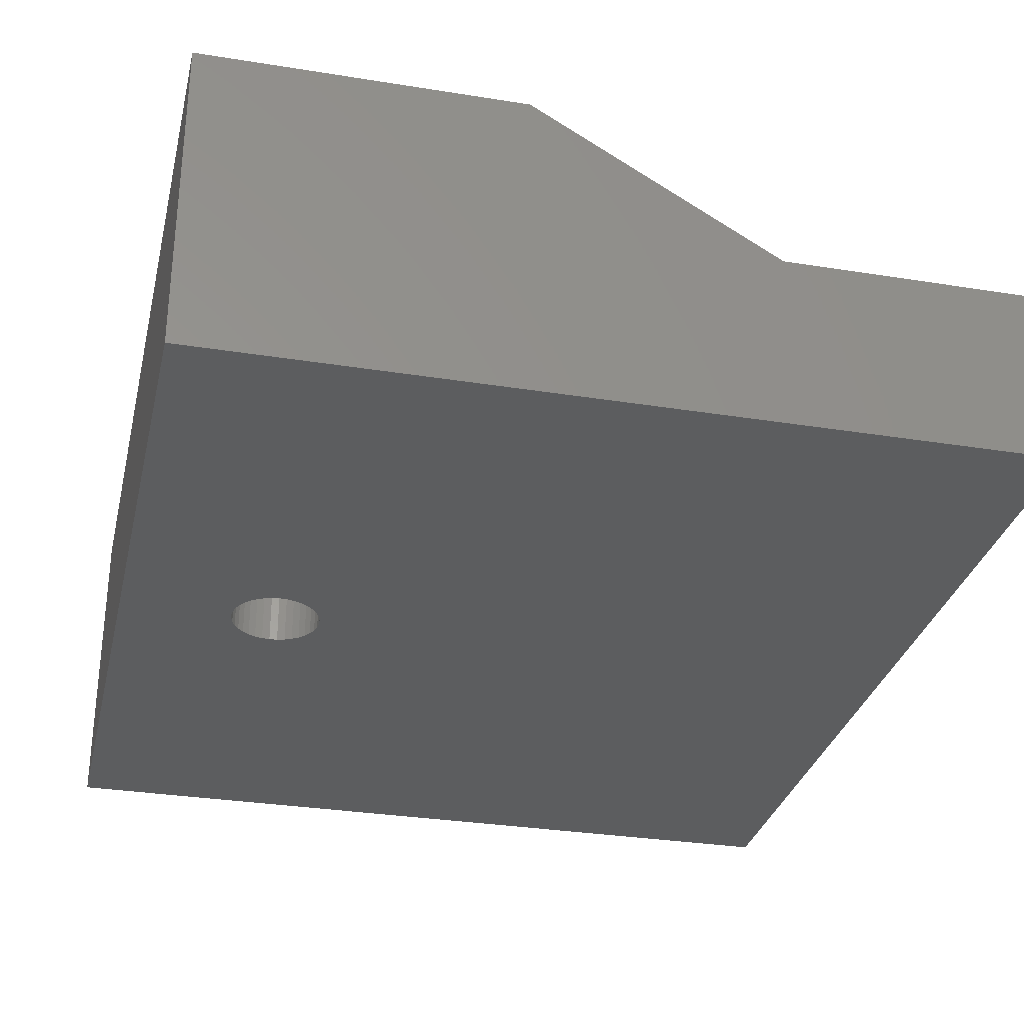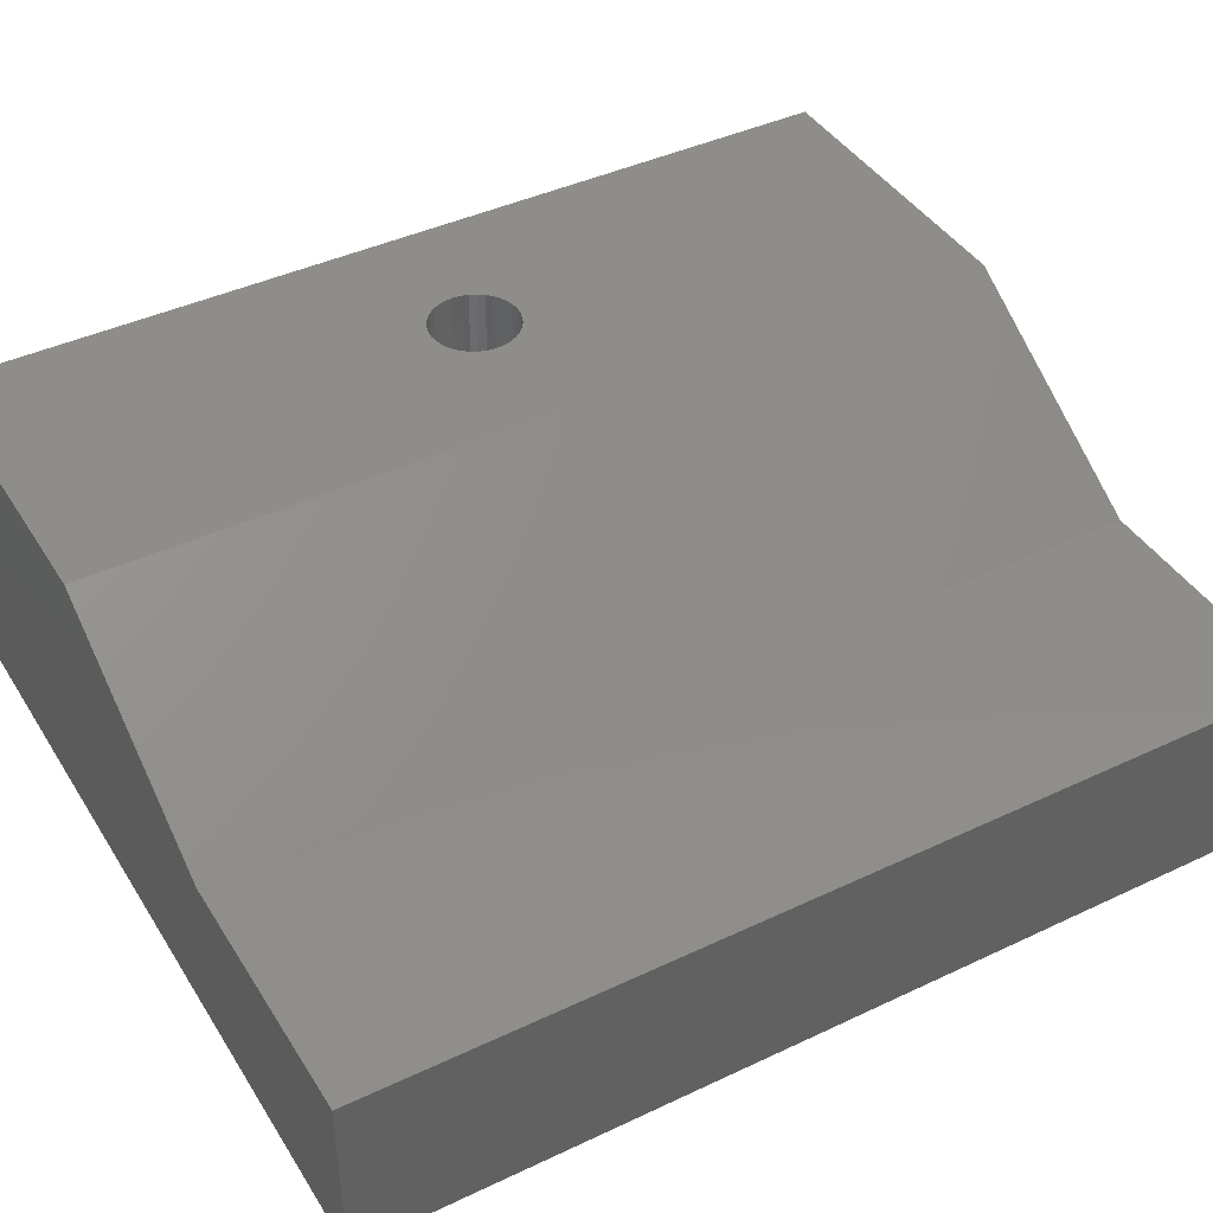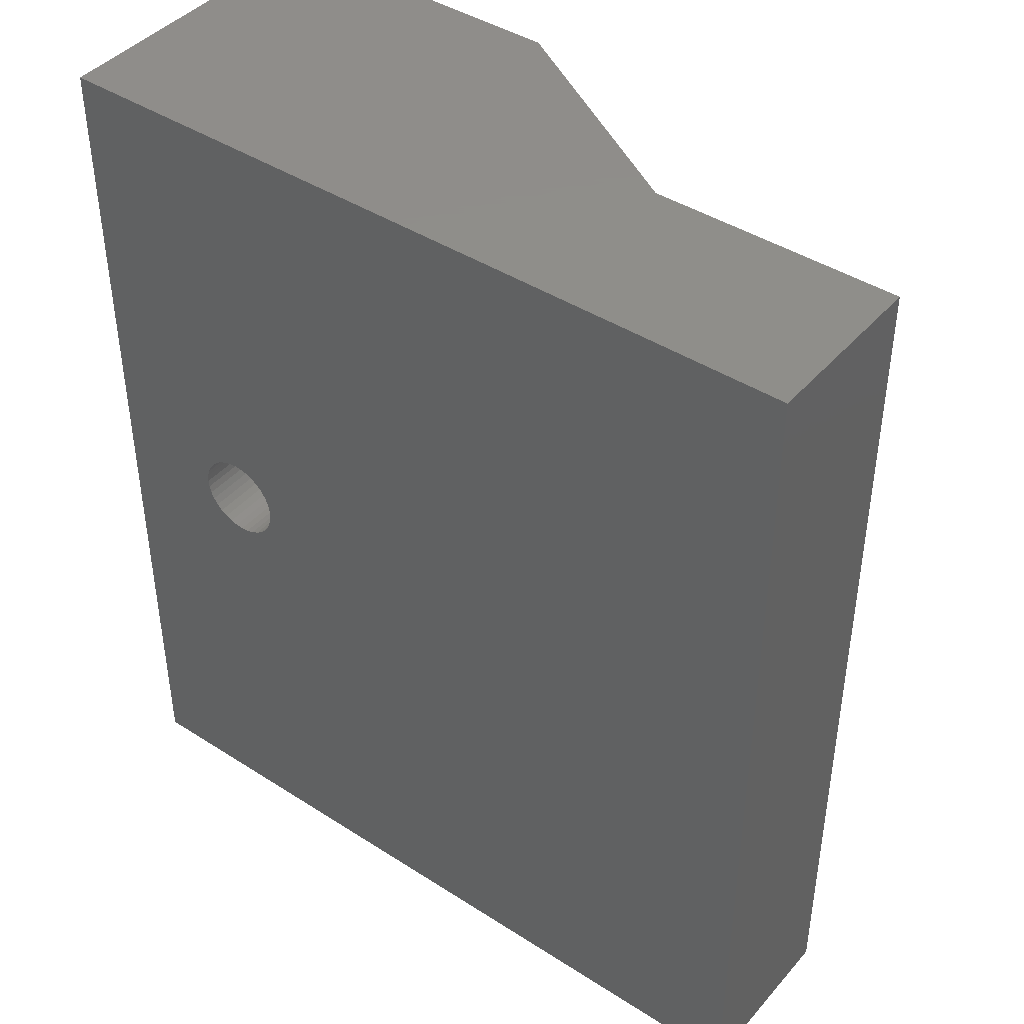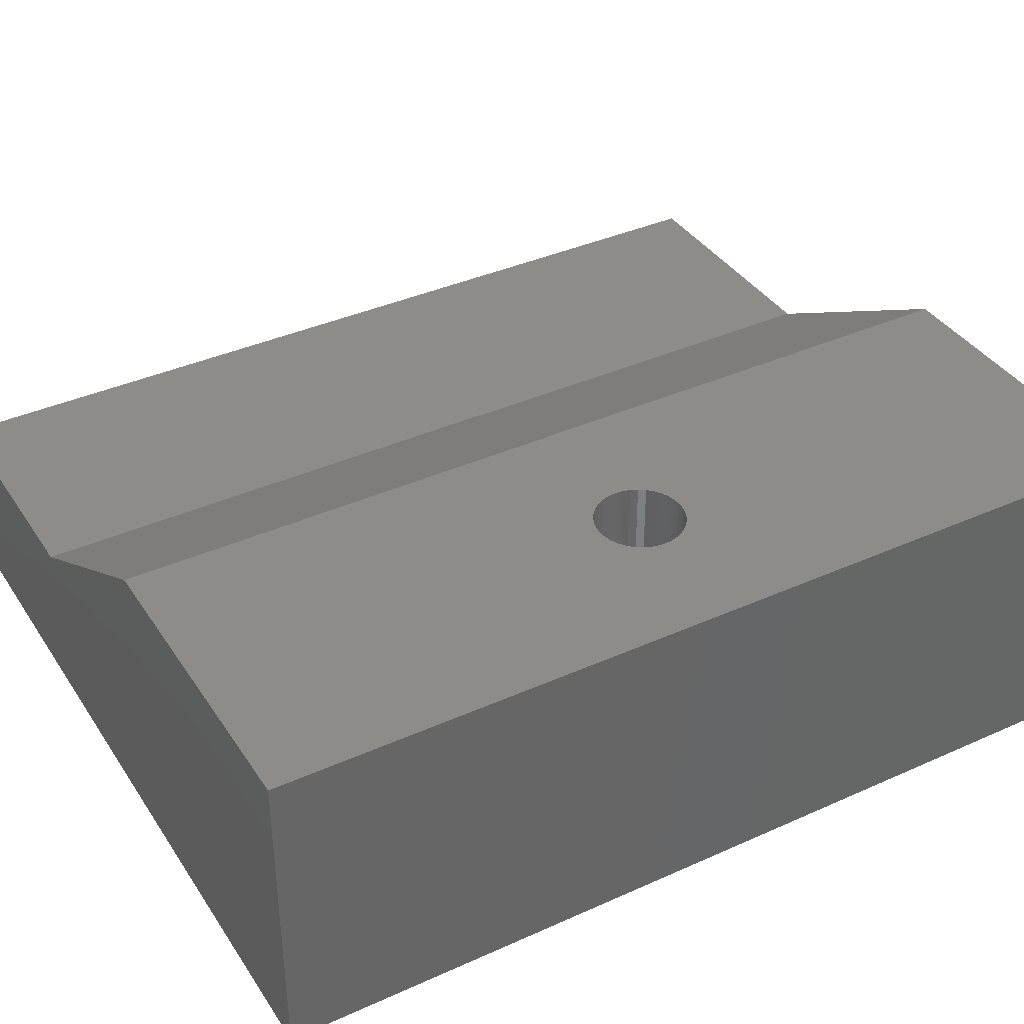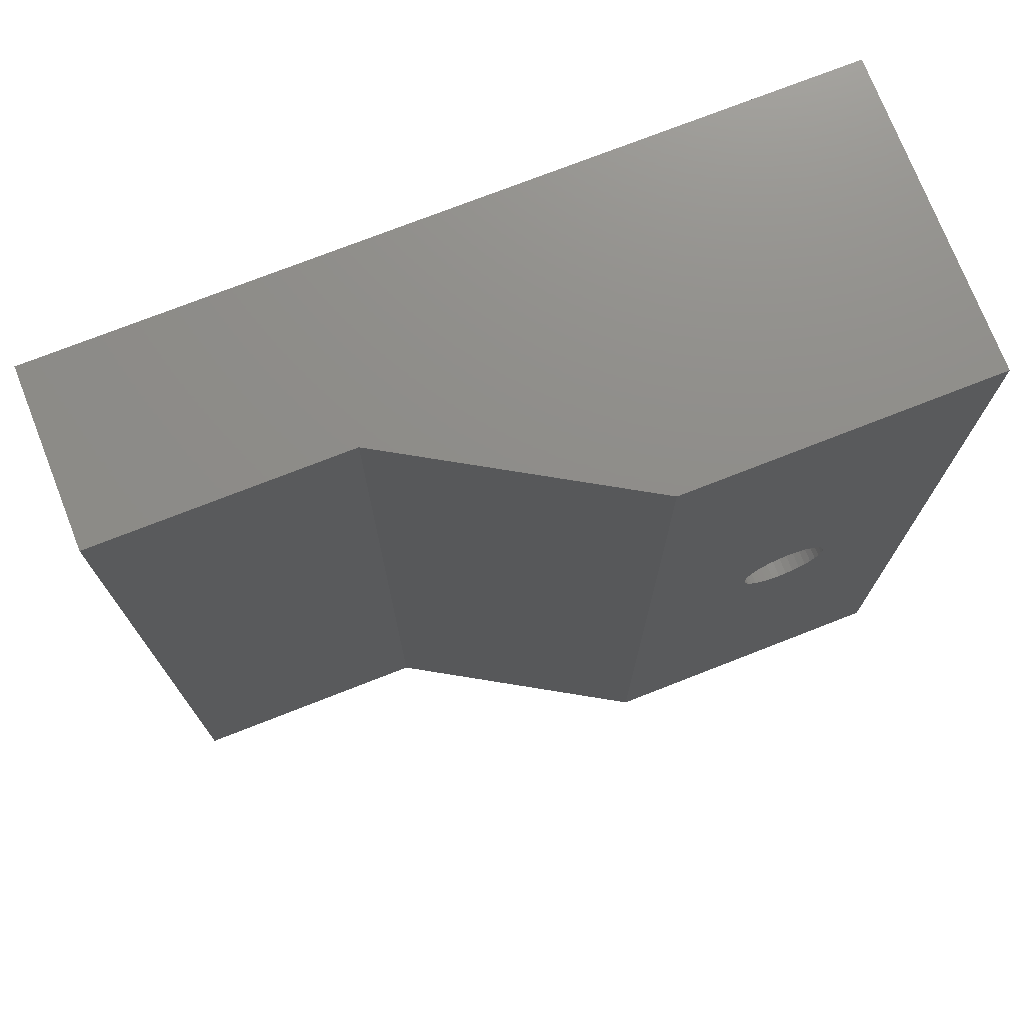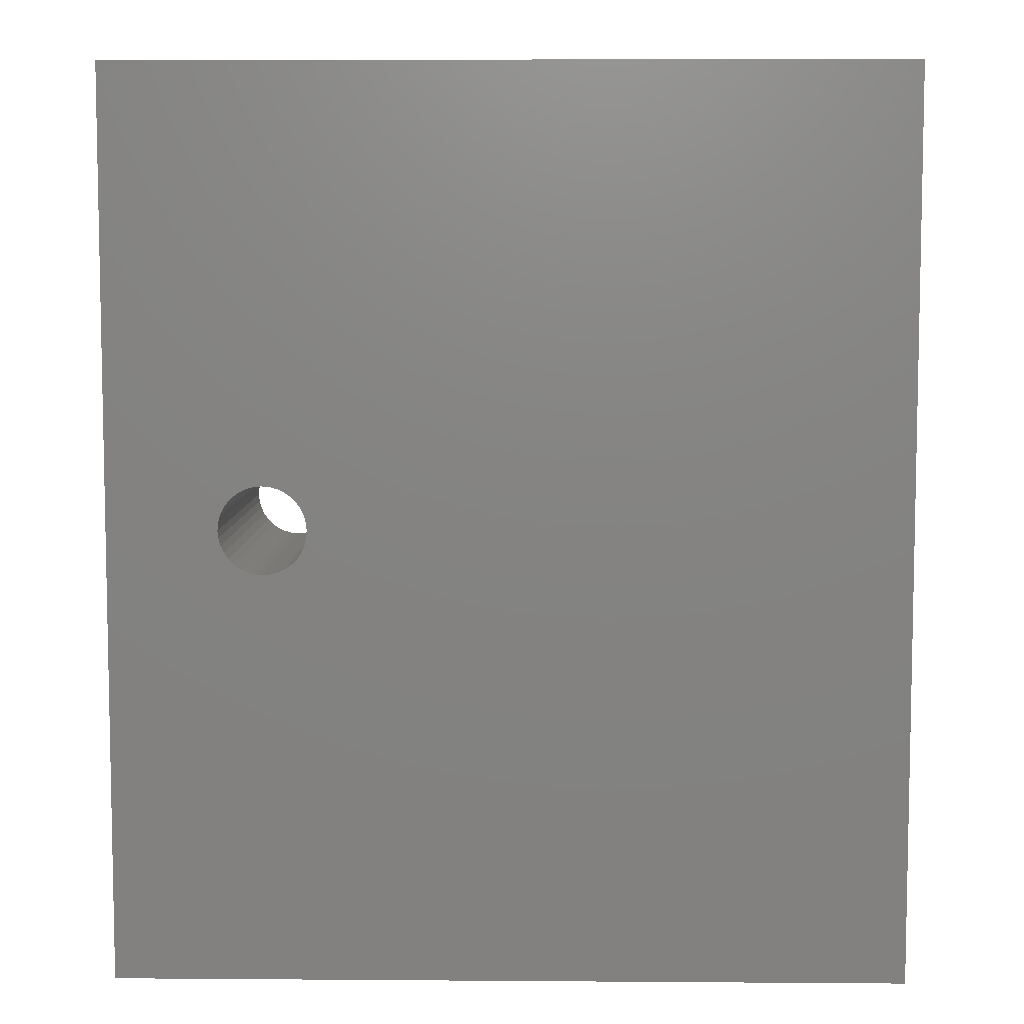
<metadata>
{"format":"stl","ext":"stl","renderer":"f3d","projection":"perspective","resolution":1024,"background":"white","views":[{"elev":-30.9,"azim":167.0,"up":"+Z"},{"elev":42.0,"azim":-119.6,"up":"+Z"},{"elev":42.7,"azim":-142.6,"up":"+Y"},{"elev":38.0,"azim":60.3,"up":"+Z"},{"elev":74.3,"azim":-21.4,"up":"+Y"},{"elev":7.0,"azim":-178.8,"up":"+Y"}]}
</metadata>
<code>
# stl→obj: 84 verts, 168 faces
v 0.686 -0.787 0.272
v 0.686 -0.787 0
v 0.686 0 0.272
v 0.686 0 0
v 0.5281 -0.3644 0.272
v 0.5335 -0.3606 0.272
v 0.419 0 0.272
v 0.419 -0.787 0.272
v 0.5525 -0.4315 0.272
v 0.5459 -0.4309 0.272
v 0.5591 -0.4309 0.272
v 0.5655 -0.4292 0.272
v 0.5715 -0.3606 0.272
v 0.5655 -0.3578 0.272
v 0.5591 -0.3561 0.272
v 0.5854 -0.3745 0.272
v 0.5882 -0.3805 0.272
v 0.5395 -0.3578 0.272
v 0.5459 -0.3561 0.272
v 0.5525 -0.3555 0.272
v 0.5769 -0.3644 0.272
v 0.5816 -0.3691 0.272
v 0.5816 -0.4179 0.272
v 0.5854 -0.4125 0.272
v 0.5882 -0.4065 0.272
v 0.5769 -0.4226 0.272
v 0.5715 -0.4264 0.272
v 0.5395 -0.4292 0.272
v 0.5335 -0.4264 0.272
v 0.5281 -0.4226 0.272
v 0.5168 -0.3805 0.272
v 0.5196 -0.3745 0.272
v 0.5234 -0.3691 0.272
v 0.5899 -0.3869 0.272
v 0.5905 -0.3935 0.272
v 0.5899 -0.4001 0.272
v 0.5234 -0.4179 0.272
v 0.5196 -0.4125 0.272
v 0.5168 -0.4065 0.272
v 0.5151 -0.4001 0.272
v 0.5145 -0.3935 0.272
v 0.5151 -0.3869 0.272
v 0.216 -0.787 0.152
v 0.216 0 0.152
v 0 -0.787 0.152
v 0 0 0.152
v 0 -0.787 0
v 0 0 0
v 0.5655 -0.3578 0
v 0.5591 -0.3561 0
v 0.5525 -0.3555 0
v 0.5459 -0.3561 0
v 0.5525 -0.4315 0
v 0.5591 -0.4309 0
v 0.5395 -0.3578 0
v 0.5335 -0.3606 0
v 0.5281 -0.3644 0
v 0.5882 -0.3805 0
v 0.5854 -0.3745 0
v 0.5816 -0.3691 0
v 0.5769 -0.3644 0
v 0.5715 -0.3606 0
v 0.5234 -0.3691 0
v 0.5196 -0.3745 0
v 0.5168 -0.3805 0
v 0.5655 -0.4292 0
v 0.5715 -0.4264 0
v 0.5769 -0.4226 0
v 0.5816 -0.4179 0
v 0.5854 -0.4125 0
v 0.5882 -0.4065 0
v 0.5168 -0.4065 0
v 0.5196 -0.4125 0
v 0.5234 -0.4179 0
v 0.5281 -0.4226 0
v 0.5335 -0.4264 0
v 0.5395 -0.4292 0
v 0.5459 -0.4309 0
v 0.5151 -0.3869 0
v 0.5145 -0.3935 0
v 0.5151 -0.4001 0
v 0.5899 -0.4001 0
v 0.5905 -0.3935 0
v 0.5899 -0.3869 0
f 1 2 3
f 3 2 4
f 5 6 7
f 8 9 10
f 9 8 11
f 11 8 1
f 11 1 12
f 13 3 14
f 14 3 15
f 3 16 17
f 6 18 7
f 7 18 19
f 7 19 3
f 3 19 20
f 3 20 15
f 13 21 3
f 3 21 22
f 3 22 16
f 23 1 24
f 24 1 25
f 23 26 1
f 1 26 27
f 1 27 12
f 10 28 8
f 8 28 29
f 8 29 30
f 31 32 7
f 7 32 33
f 7 33 5
f 17 34 3
f 3 34 35
f 3 35 1
f 1 35 36
f 1 36 25
f 30 37 8
f 8 37 38
f 8 38 39
f 39 40 8
f 8 40 41
f 8 41 7
f 7 41 42
f 7 42 31
f 43 8 44
f 44 8 7
f 45 43 46
f 46 43 44
f 47 45 48
f 48 45 46
f 49 50 4
f 50 51 4
f 4 51 52
f 4 52 48
f 2 53 54
f 52 55 48
f 48 55 56
f 48 56 57
f 58 59 4
f 4 59 60
f 60 61 4
f 4 61 62
f 4 62 49
f 57 63 48
f 48 63 64
f 48 64 65
f 54 66 2
f 2 66 67
f 2 67 68
f 68 69 2
f 2 69 70
f 2 70 71
f 72 73 47
f 47 73 74
f 47 74 75
f 75 76 47
f 47 76 77
f 47 77 2
f 2 77 78
f 2 78 53
f 65 79 48
f 48 79 80
f 48 80 47
f 47 80 81
f 47 81 72
f 71 82 2
f 2 82 83
f 2 83 4
f 4 83 84
f 4 84 58
f 45 47 43
f 43 47 2
f 43 2 8
f 8 2 1
f 48 46 44
f 7 3 44
f 44 3 4
f 44 4 48
f 53 9 54
f 54 9 11
f 54 11 66
f 66 11 12
f 66 12 67
f 67 12 27
f 67 27 68
f 68 27 26
f 68 26 69
f 69 26 23
f 69 23 70
f 70 23 24
f 70 24 71
f 71 24 25
f 71 25 82
f 82 25 36
f 82 36 83
f 83 36 35
f 83 35 84
f 84 35 34
f 84 34 58
f 58 34 17
f 58 17 59
f 59 17 16
f 59 16 60
f 60 16 22
f 60 22 61
f 61 22 21
f 61 21 62
f 62 21 13
f 62 13 49
f 49 13 14
f 49 14 50
f 50 14 15
f 50 15 51
f 51 15 20
f 51 20 52
f 52 20 19
f 52 19 55
f 55 19 18
f 55 18 56
f 56 18 6
f 56 6 57
f 57 6 5
f 57 5 63
f 63 5 33
f 63 33 64
f 64 33 32
f 64 32 65
f 65 32 31
f 65 31 79
f 79 31 42
f 79 42 80
f 80 42 41
f 80 41 81
f 81 41 40
f 81 40 72
f 72 40 39
f 72 39 73
f 73 39 38
f 73 38 74
f 74 38 37
f 74 37 75
f 75 37 30
f 75 30 76
f 76 30 29
f 76 29 77
f 77 29 28
f 77 28 78
f 78 28 10
f 78 10 53
f 53 10 9

</code>
